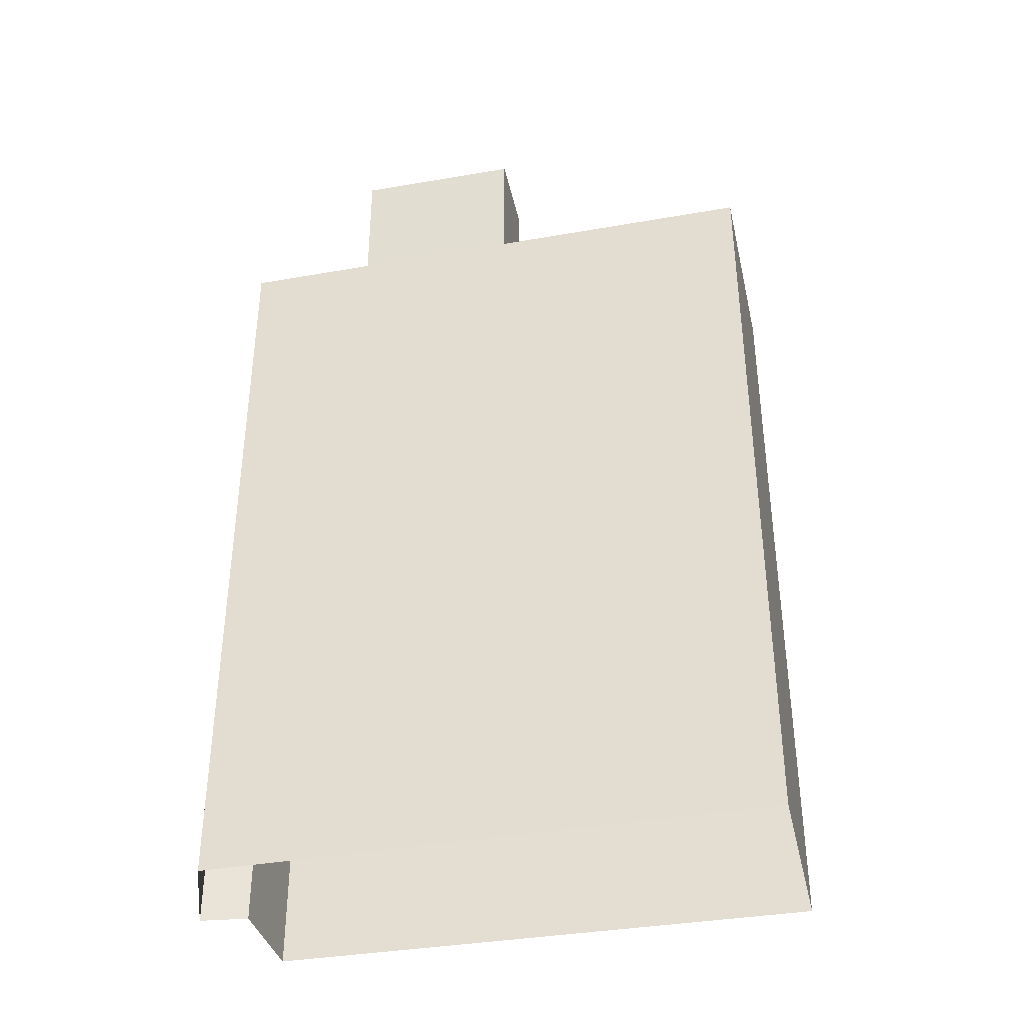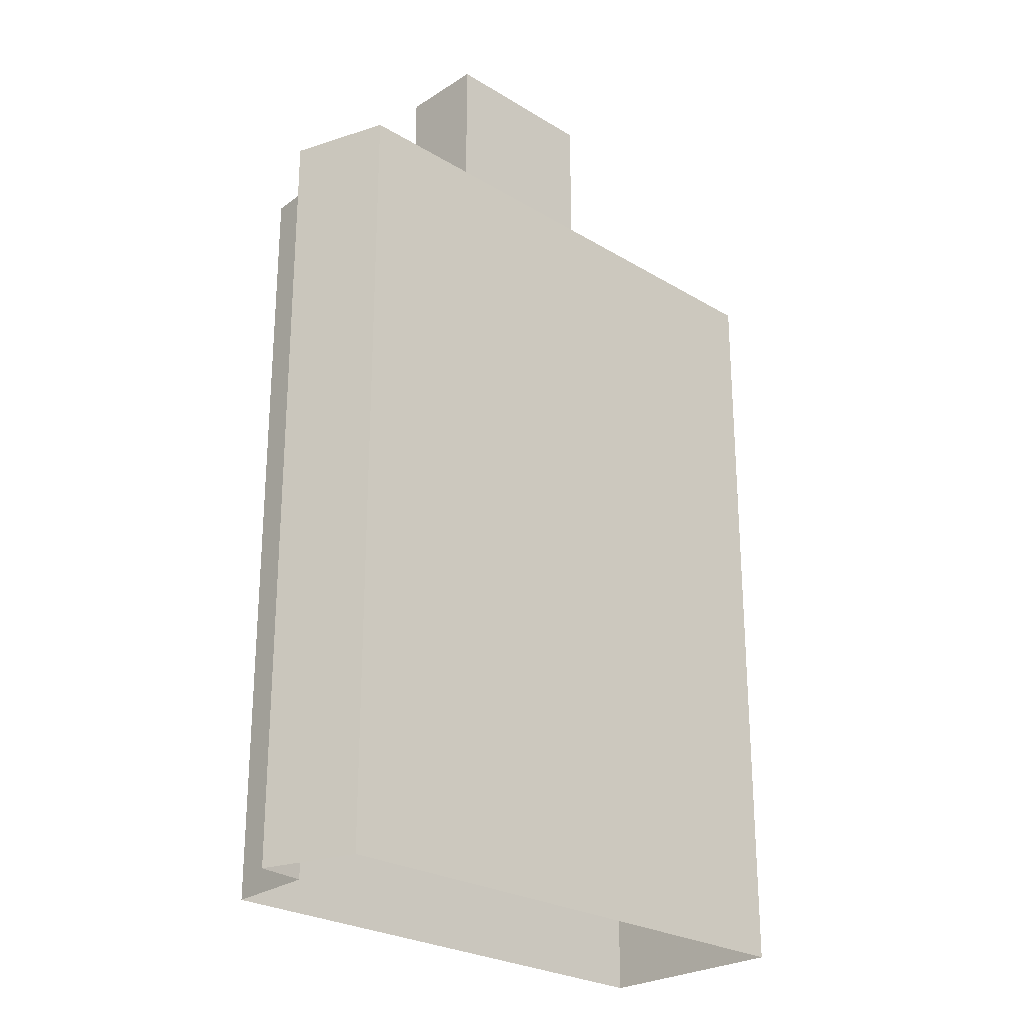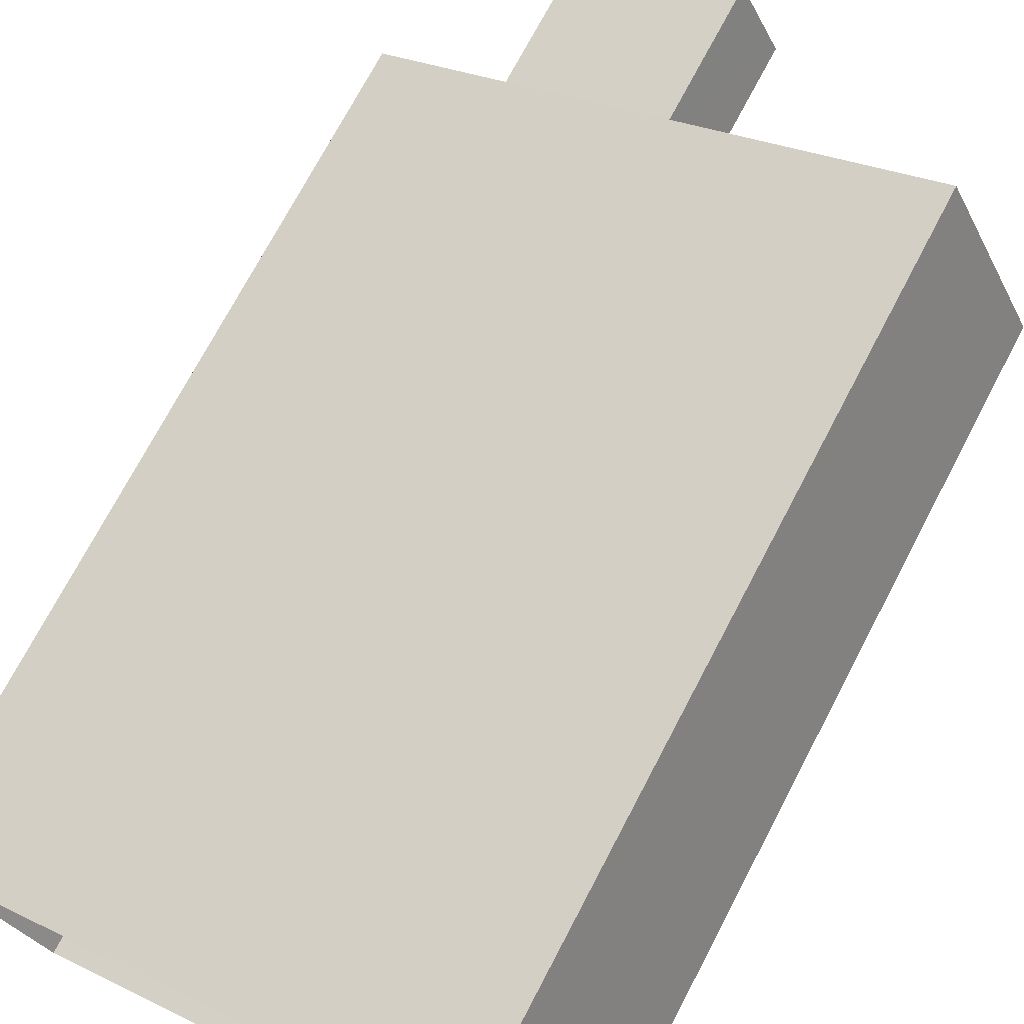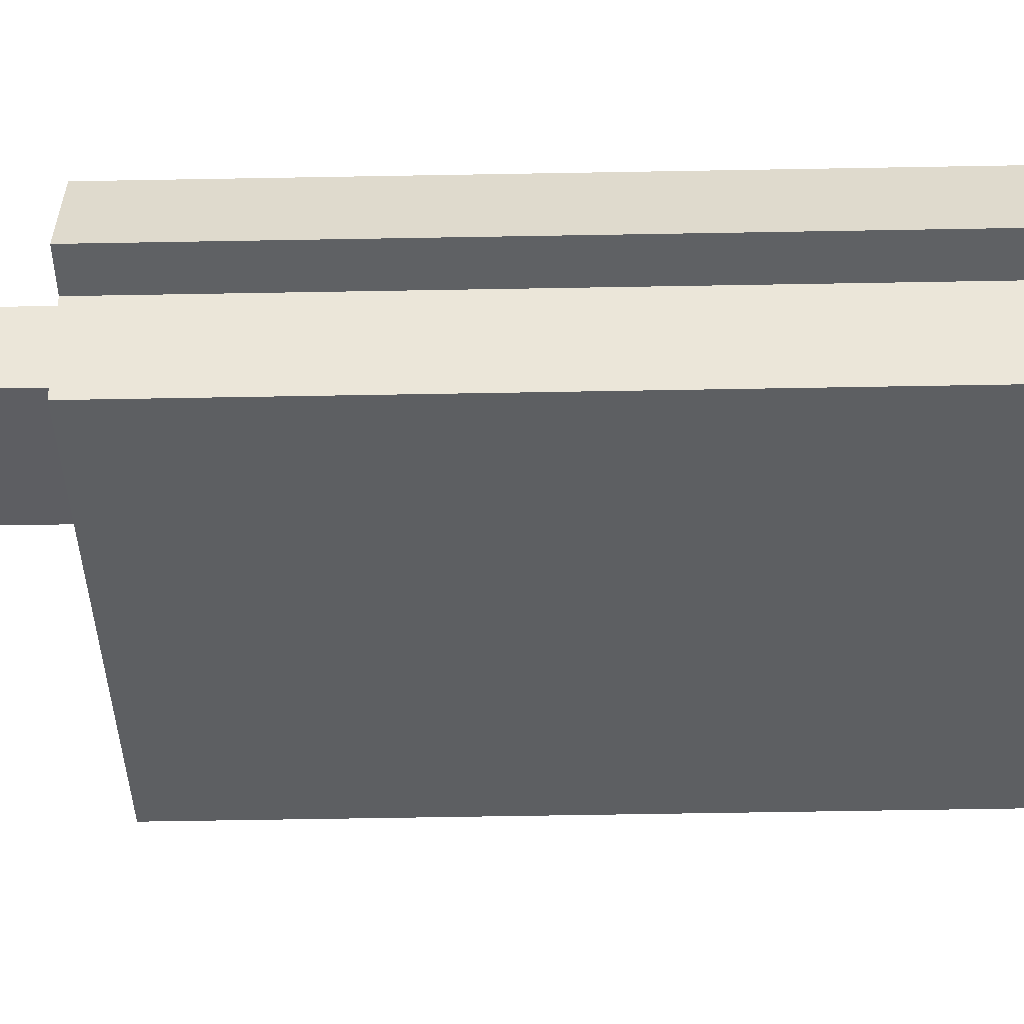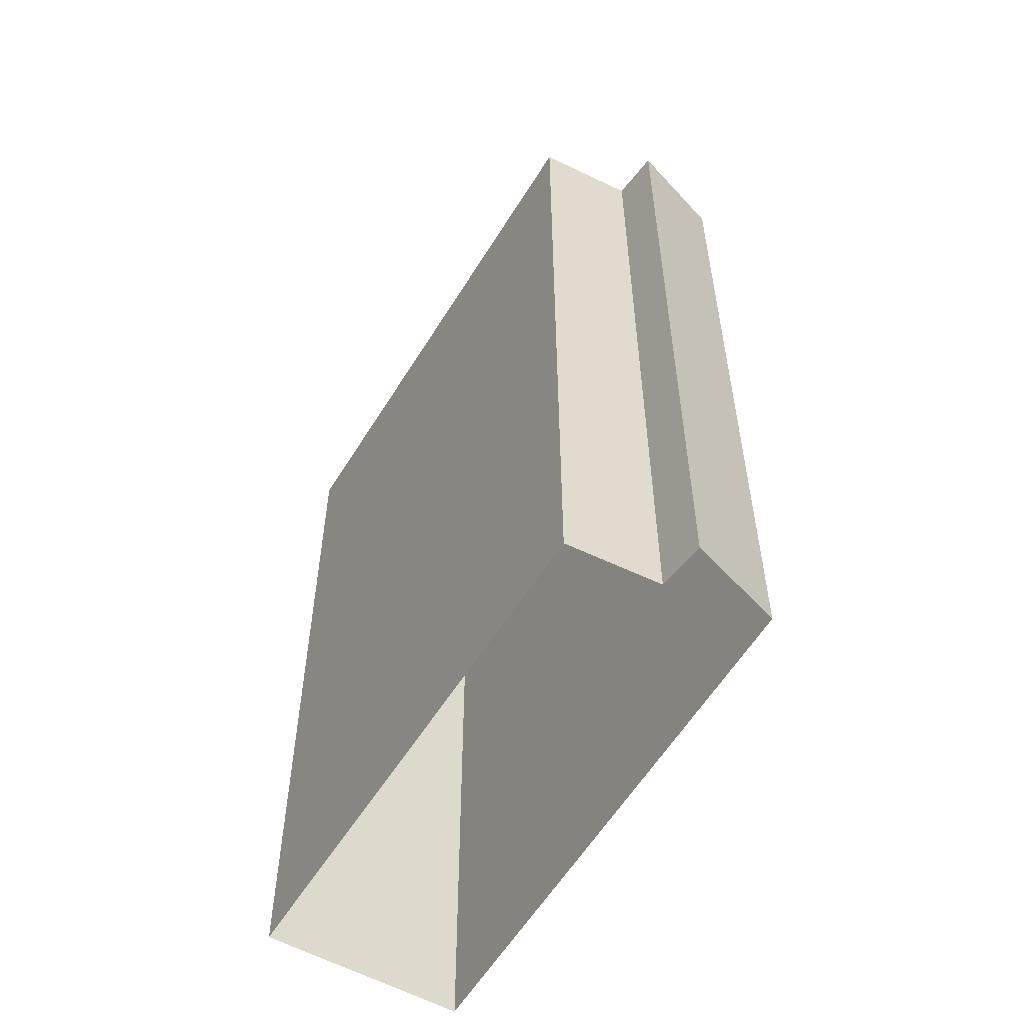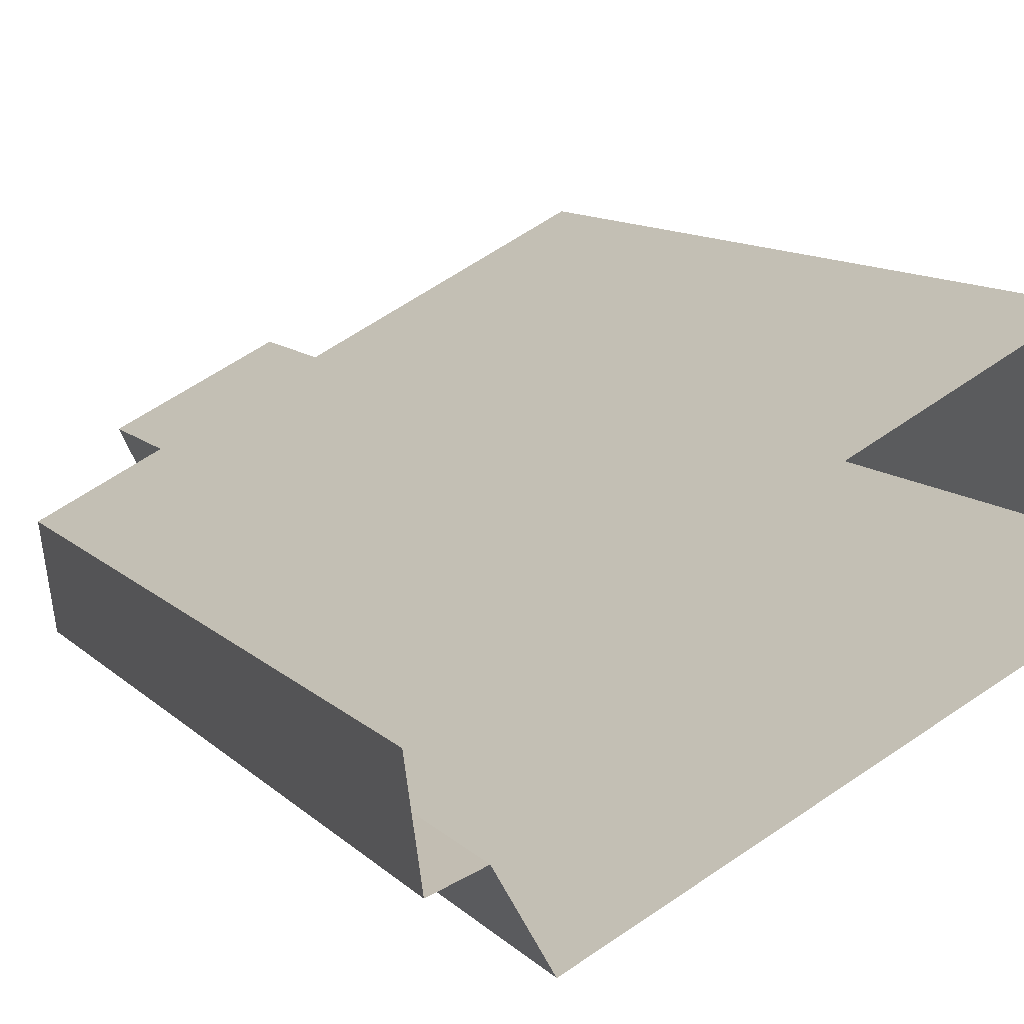
<metadata>
{"format":"obj","ext":"obj","renderer":"f3d","projection":"perspective","resolution":1024,"background":"white","views":[{"elev":-39.0,"azim":166.3,"up":"+Z"},{"elev":-25.5,"azim":109.8,"up":"+Z"},{"elev":72.6,"azim":-152.3,"up":"+Y"},{"elev":-64.9,"azim":91.0,"up":"+Y"},{"elev":-56.3,"azim":33.7,"up":"+Z"},{"elev":11.1,"azim":154.4,"up":"+Y"}]}
</metadata>
<code>
v -1.136e+04 -3.798e+04 26.92
v -1.137e+04 -3.798e+04 26.92
v -1.136e+04 -3.798e+04 26.92
v -1.137e+04 -3.797e+04 26.92
v -1.136e+04 -3.798e+04 26.92
v -1.136e+04 -3.798e+04 26.92
v -1.137e+04 -3.797e+04 43.95
v -1.137e+04 -3.798e+04 43.95
v -1.137e+04 -3.798e+04 43.95
v -1.136e+04 -3.798e+04 43.95
v -1.136e+04 -3.798e+04 43.95
v -1.136e+04 -3.798e+04 43.95
v -1.137e+04 -3.798e+04 43.95
v -1.136e+04 -3.798e+04 43.95
v -1.136e+04 -3.798e+04 43.95
v -1.136e+04 -3.798e+04 43.95
v -1.137e+04 -3.797e+04 44.95
v -1.137e+04 -3.798e+04 44.95
v -1.137e+04 -3.798e+04 44.95
v -1.136e+04 -3.798e+04 44.95
v -1.136e+04 -3.798e+04 44.95
v -1.136e+04 -3.798e+04 44.95
v -1.136e+04 -3.798e+04 44.95
v -1.136e+04 -3.798e+04 44.95
v -1.137e+04 -3.797e+04 44.95
v -1.136e+04 -3.798e+04 44.95
v -1.136e+04 -3.798e+04 44.95
v -1.137e+04 -3.798e+04 44.95
v -1.137e+04 -3.797e+04 44.95
v -1.136e+04 -3.798e+04 44.95
v -1.136e+04 -3.798e+04 44.95
v -1.136e+04 -3.798e+04 44.95
v -1.137e+04 -3.797e+04 48.11
v -1.136e+04 -3.798e+04 48.11
v -1.136e+04 -3.798e+04 48.11
v -1.137e+04 -3.798e+04 48.11
f 1 2 3
f 2 4 3
f 3 5 6
f 3 4 5
f 7 8 9
f 10 11 12
f 13 8 7
f 14 11 10
f 15 14 8
f 11 16 12
f 15 8 13
f 14 15 11
f 17 18 19
f 20 21 22
f 21 23 22
f 24 19 18
f 17 19 25
f 24 21 26
f 26 21 20
f 19 24 26
f 23 27 22
f 28 29 25
f 29 17 25
f 27 17 29
f 22 27 30
f 31 30 32
f 32 27 29
f 32 30 27
f 33 34 35
f 33 36 34
f 19 15 13
f 19 26 15
f 19 13 7
f 25 19 7
f 9 25 7
f 9 28 25
f 31 12 30
f 31 10 12
f 22 12 16
f 22 30 12
f 20 16 11
f 20 22 16
f 26 11 15
f 26 20 11
f 18 4 2
f 18 17 4
f 17 5 4
f 17 27 5
f 27 6 5
f 27 23 6
f 21 3 6
f 23 21 6
f 24 1 3
f 21 24 3
f 18 2 1
f 24 18 1
f 14 31 34
f 34 31 35
f 14 10 31
f 35 31 32
f 36 14 34
f 36 8 14
f 9 8 28
f 29 28 33
f 33 28 36
f 28 8 36
f 32 33 35
f 32 29 33

</code>
